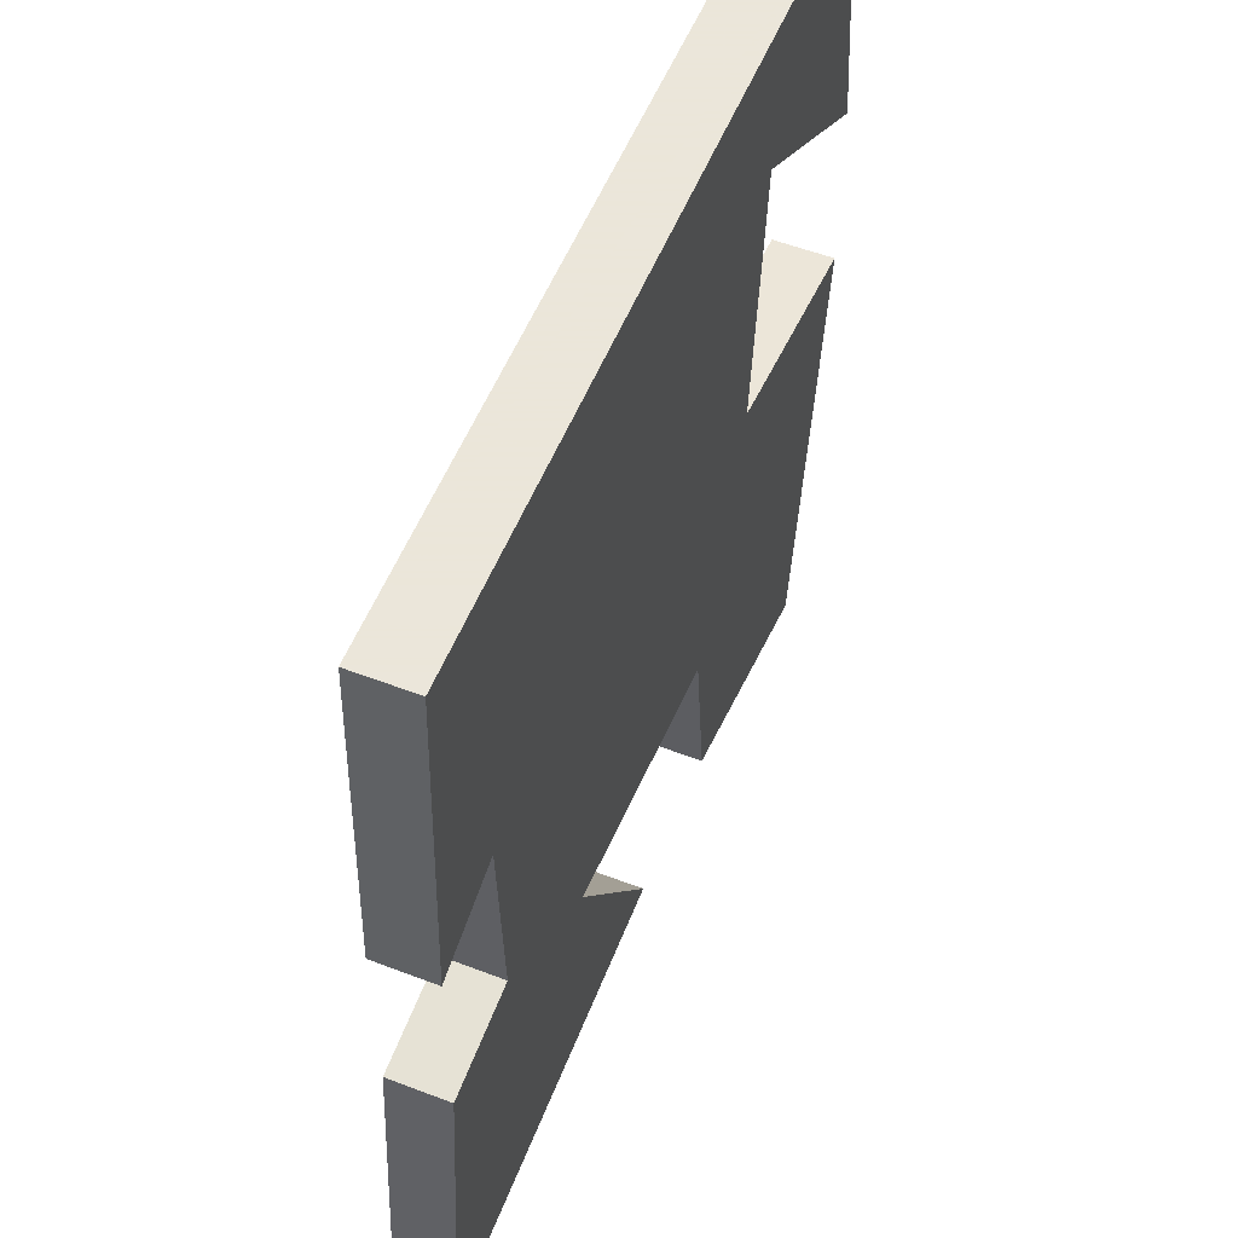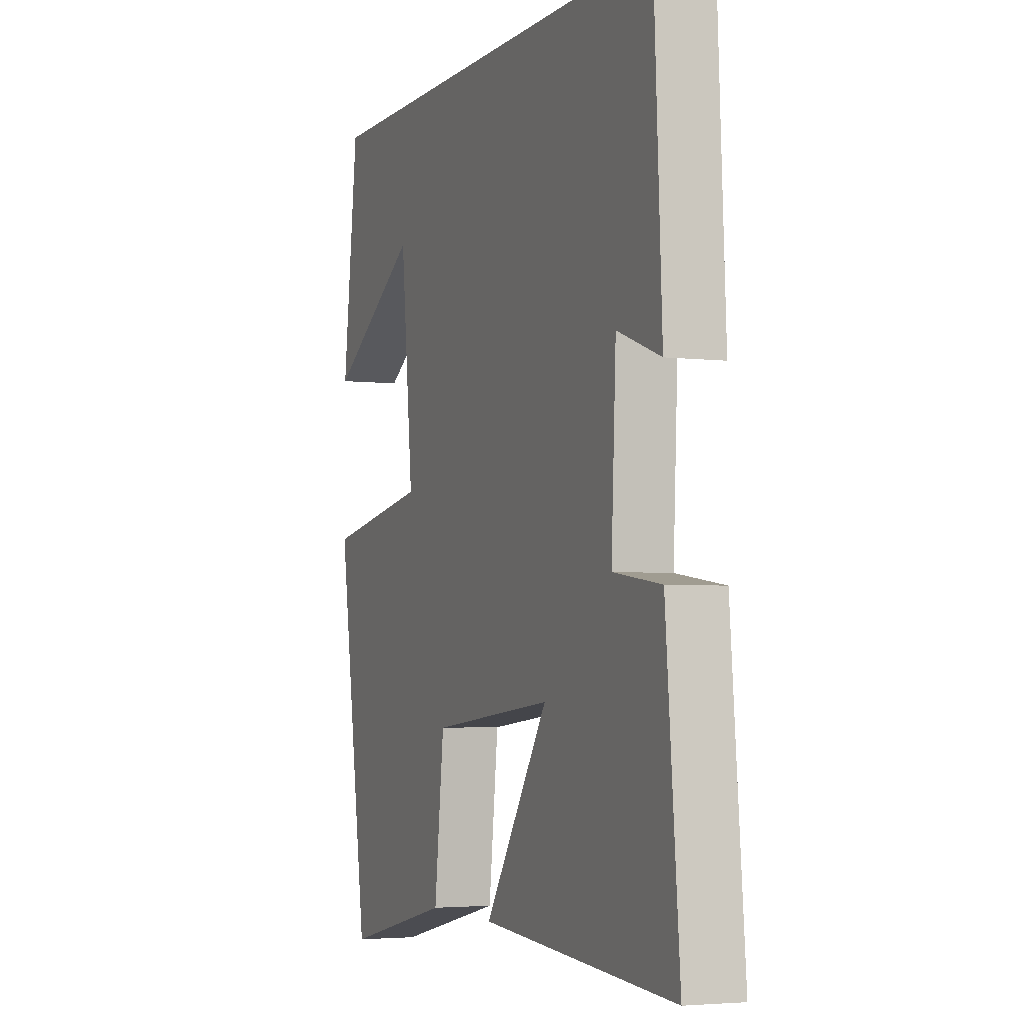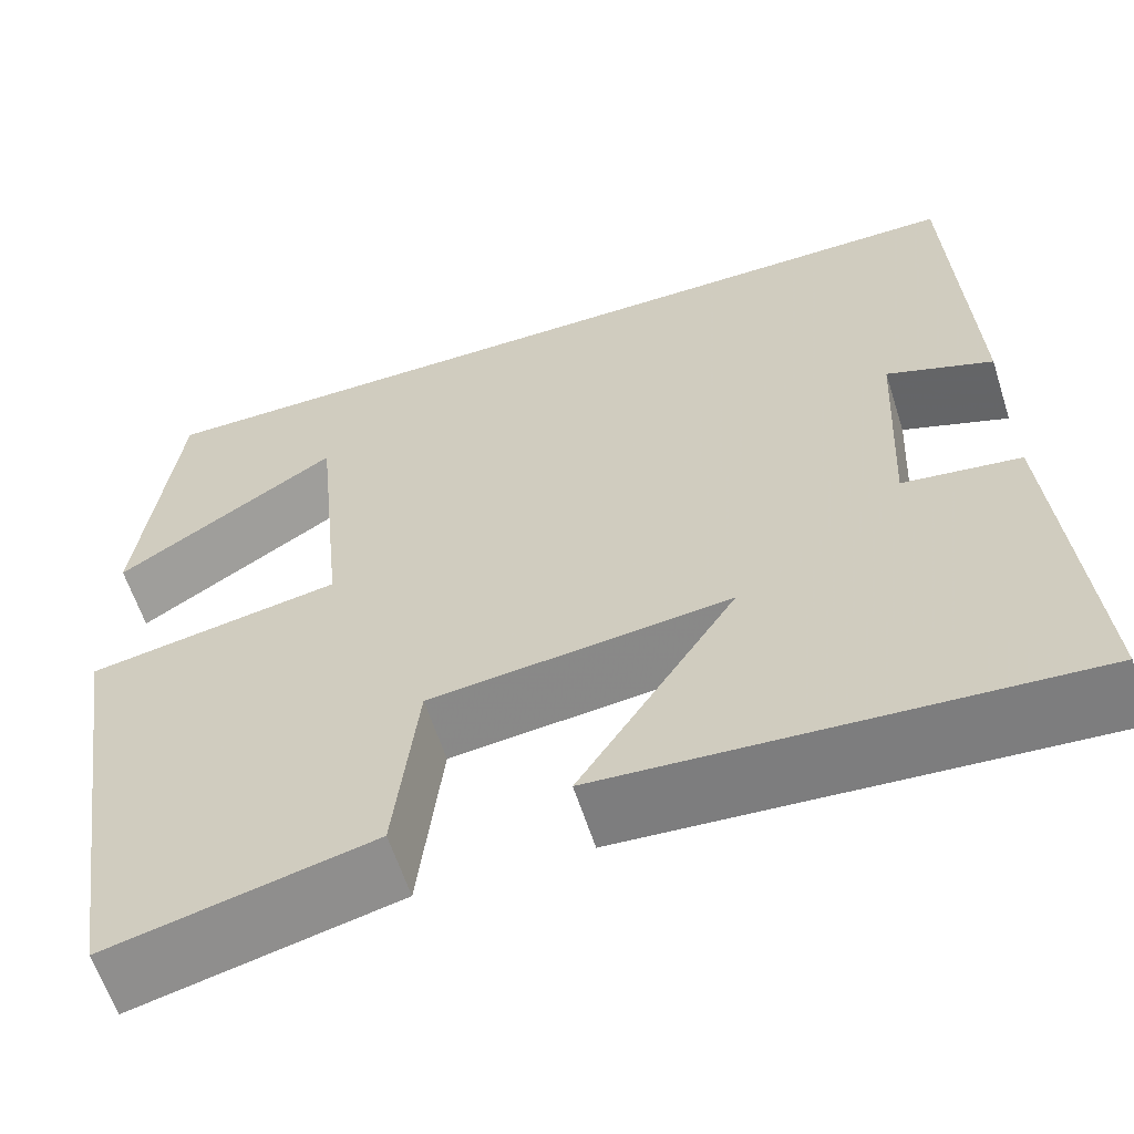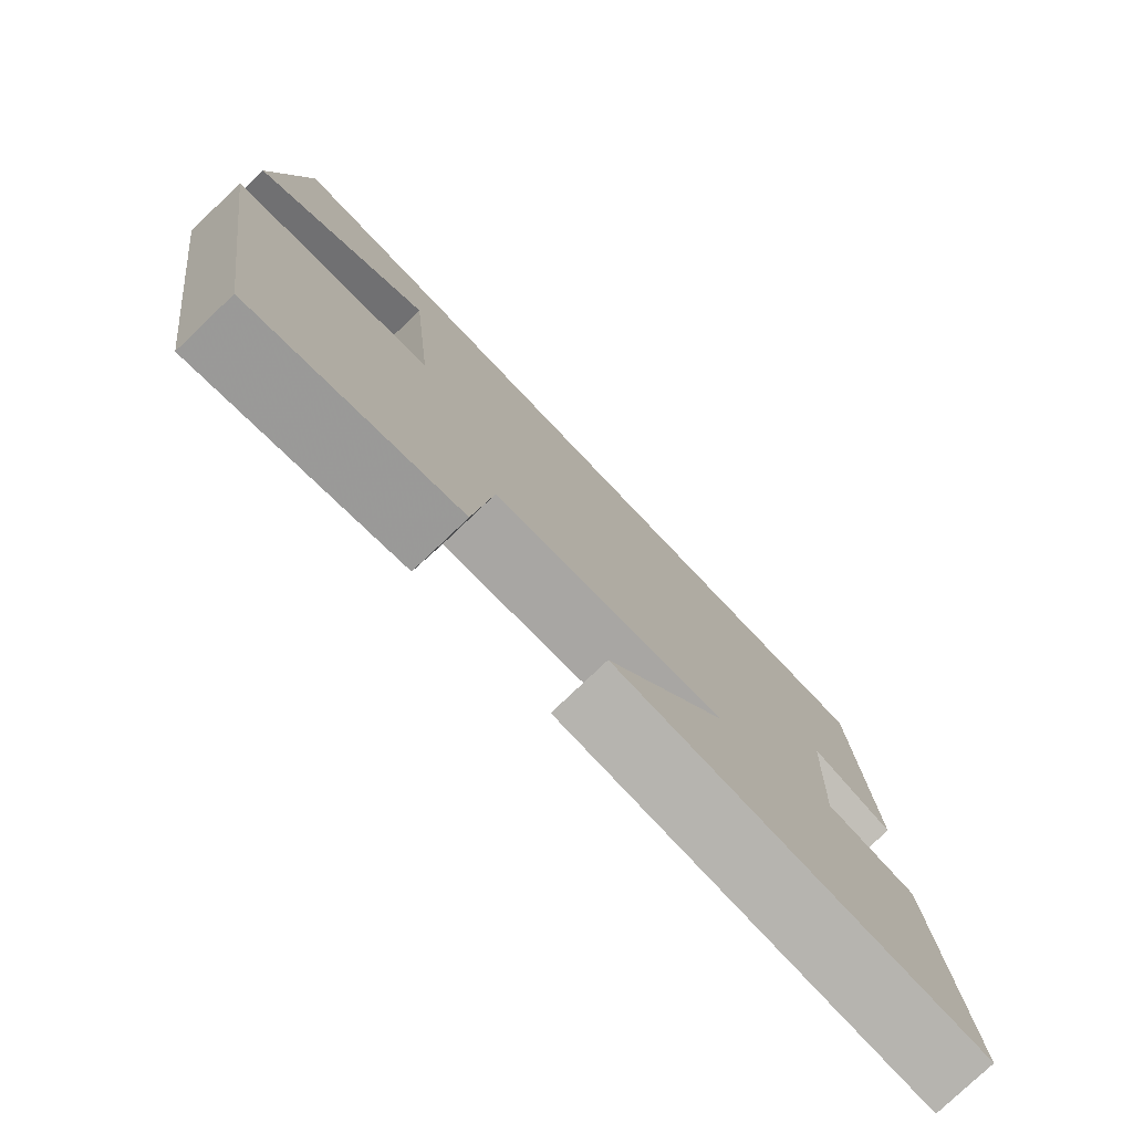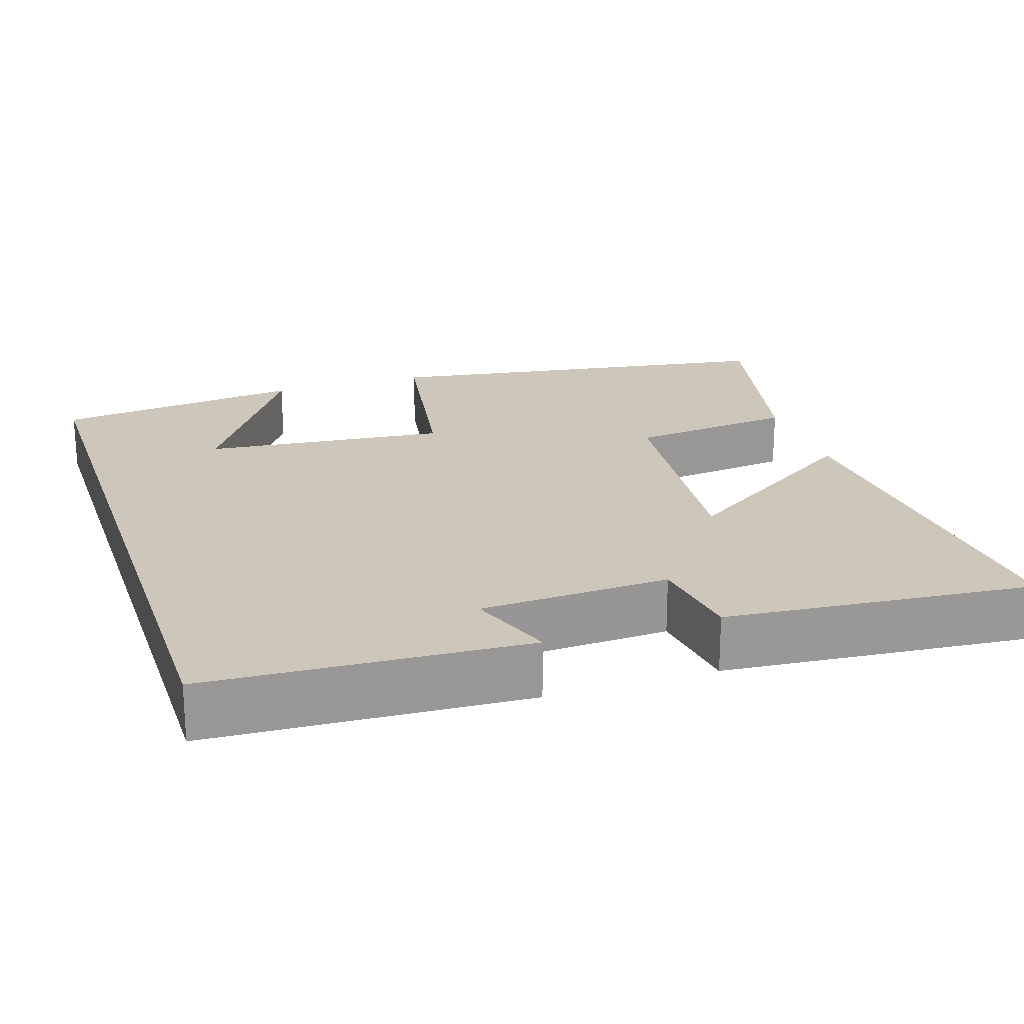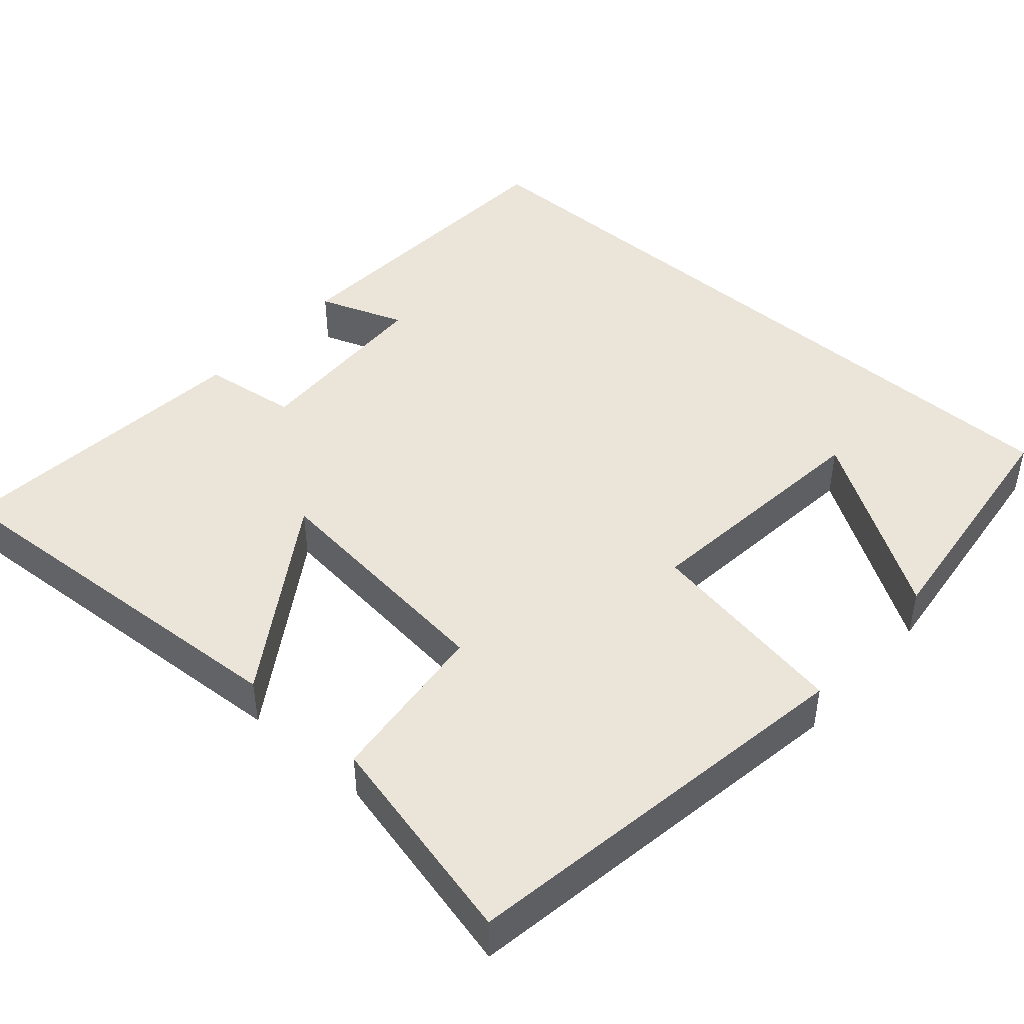
<metadata>
{"format":"obj","ext":"obj","renderer":"f3d","projection":"perspective","resolution":1024,"background":"white","views":[{"elev":55.0,"azim":112.0,"up":"+Z"},{"elev":-3.7,"azim":68.1,"up":"+Z"},{"elev":-60.7,"azim":17.7,"up":"+Z"},{"elev":-78.4,"azim":-46.4,"up":"+Z"},{"elev":21.5,"azim":71.8,"up":"+Y"},{"elev":45.1,"azim":-138.4,"up":"+Y"}]}
</metadata>
<code>
v -0.46 0.07 0.5
v 0.48 0.07 0.5
v 0.5 0.07 0.089
v 0.388 0.07 0.13
v 0.376 0.07 -0.116
v 0.5 0.07 -0.133
v 0.535 0.07 -0.533
v 0.034 0.07 -0.5
v 0.199 0.07 -0.25
v -0.117 0.07 -0.284
v -0.142 0.07 -0.5
v -0.42 0.07 -0.565
v -0.5 0.07 -0.039
v -0.234 0.07 0.007
v -0.266 0.07 0.323
v -0.5 0.07 0.175
v -0.46 0 0.5
v 0.48 0 0.5
v 0.5 0 0.089
v 0.388 0 0.13
v 0.376 0 -0.116
v 0.5 0 -0.133
v 0.535 0 -0.533
v 0.034 0 -0.5
v 0.199 0 -0.25
v -0.117 0 -0.284
v -0.142 0 -0.5
v -0.42 0 -0.565
v -0.5 0 -0.039
v -0.234 0 0.007
v -0.266 0 0.323
v -0.5 0 0.175
f 15 16 1
f 12 13 14
f 11 12 14
f 10 11 14
f 9 10 14 15
f 7 8 9
f 6 7 9
f 5 6 9
f 4 5 9 15
f 1 2 3 4
f 1 4 15
f 17 32 31
f 30 29 28
f 30 28 27
f 30 27 26
f 31 30 26 25
f 25 24 23
f 25 23 22
f 25 22 21
f 31 25 21 20
f 20 19 18 17
f 31 20 17
f 1 17 18 2
f 2 18 19 3
f 3 19 20 4
f 4 20 21 5
f 5 21 22 6
f 6 22 23 7
f 7 23 24 8
f 8 24 25 9
f 9 25 26 10
f 10 26 27 11
f 11 27 28 12
f 12 28 29 13
f 13 29 30 14
f 14 30 31 15
f 15 31 32 16
f 16 32 17 1

</code>
